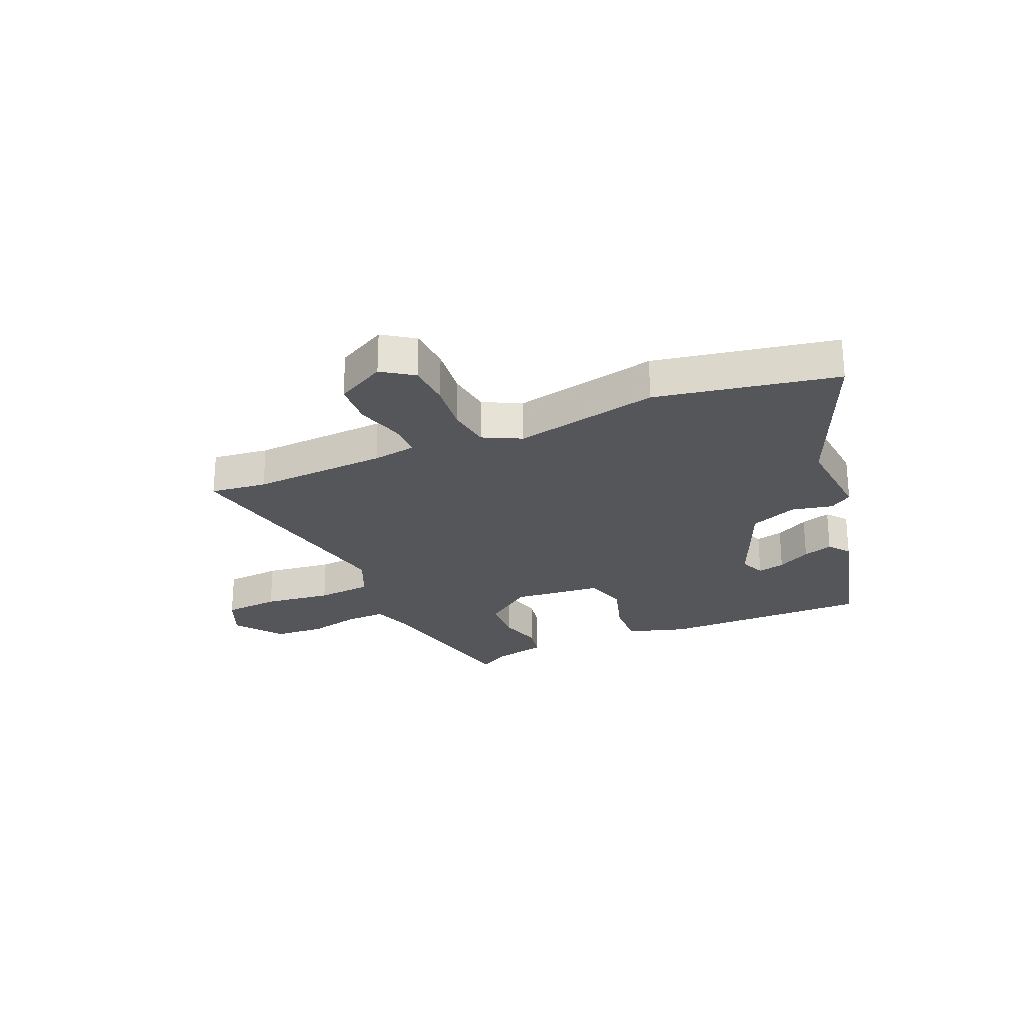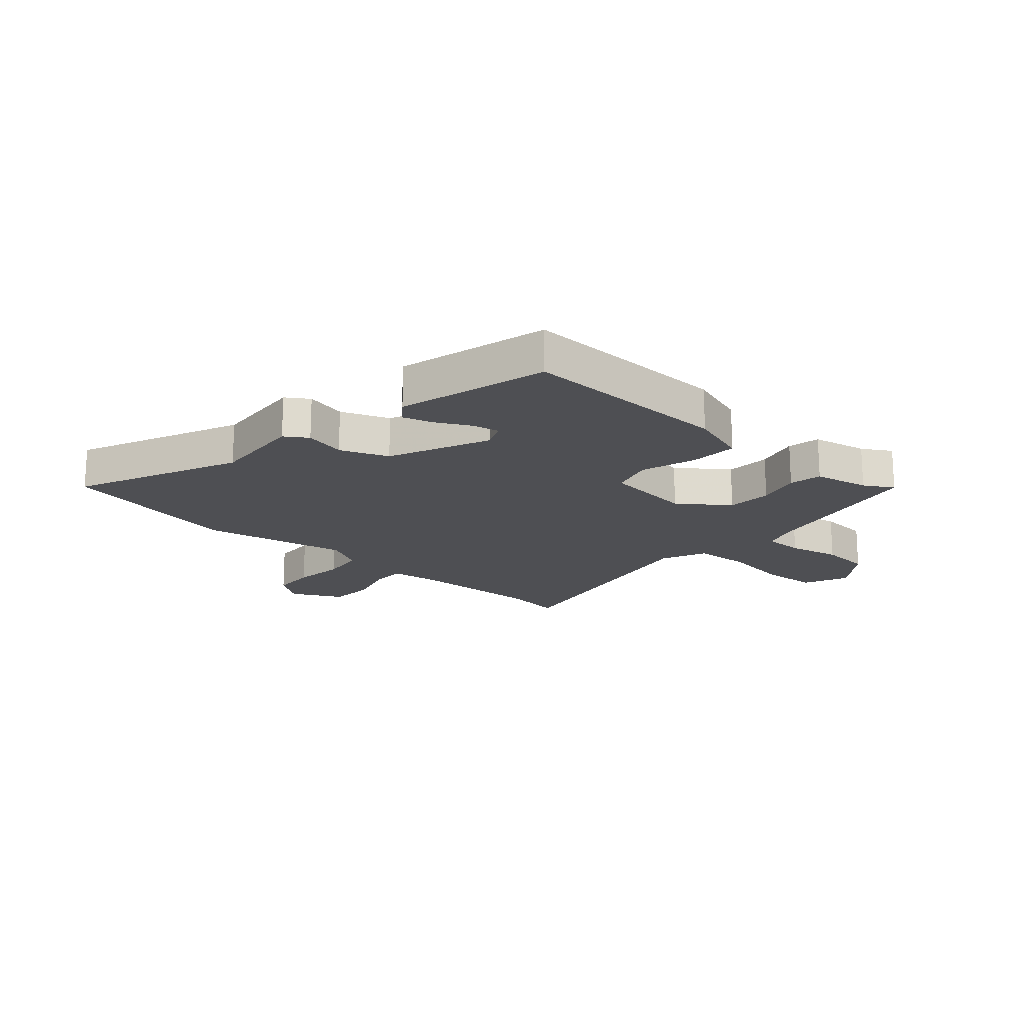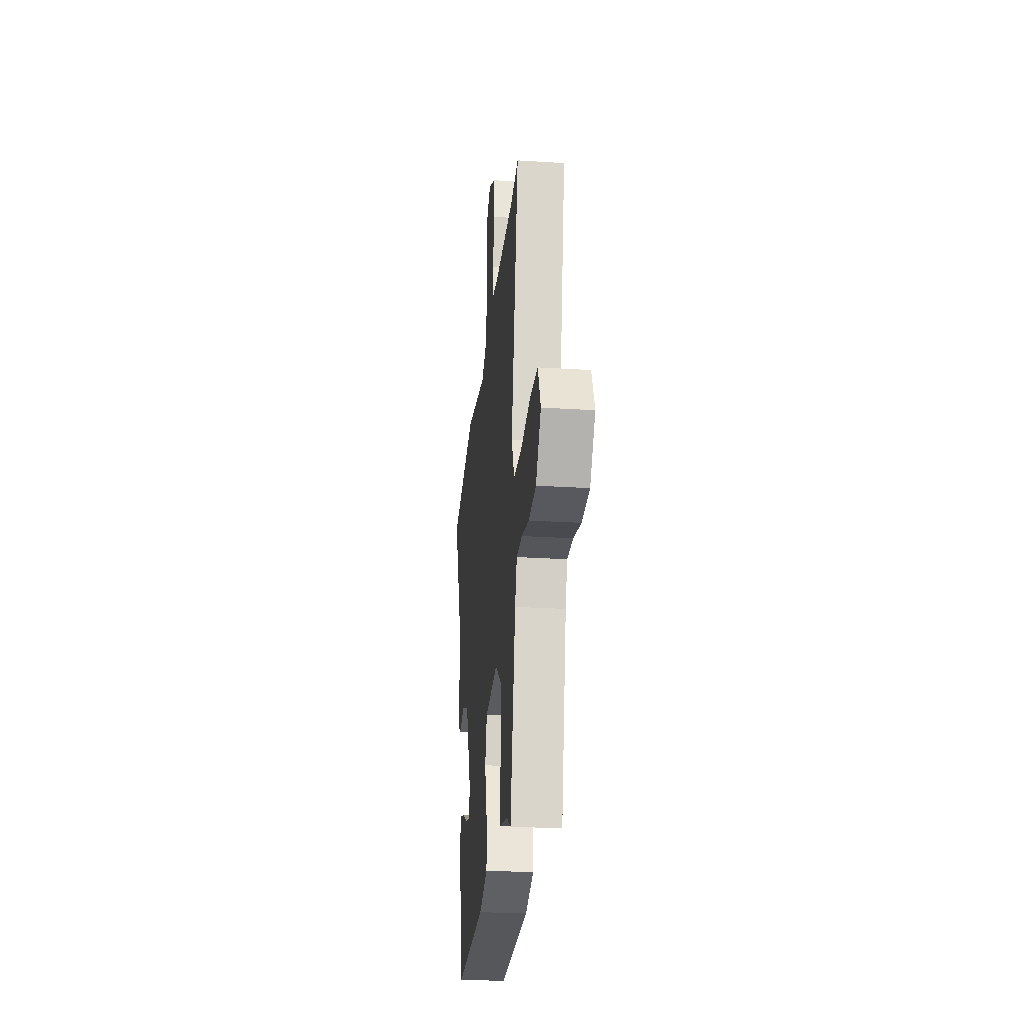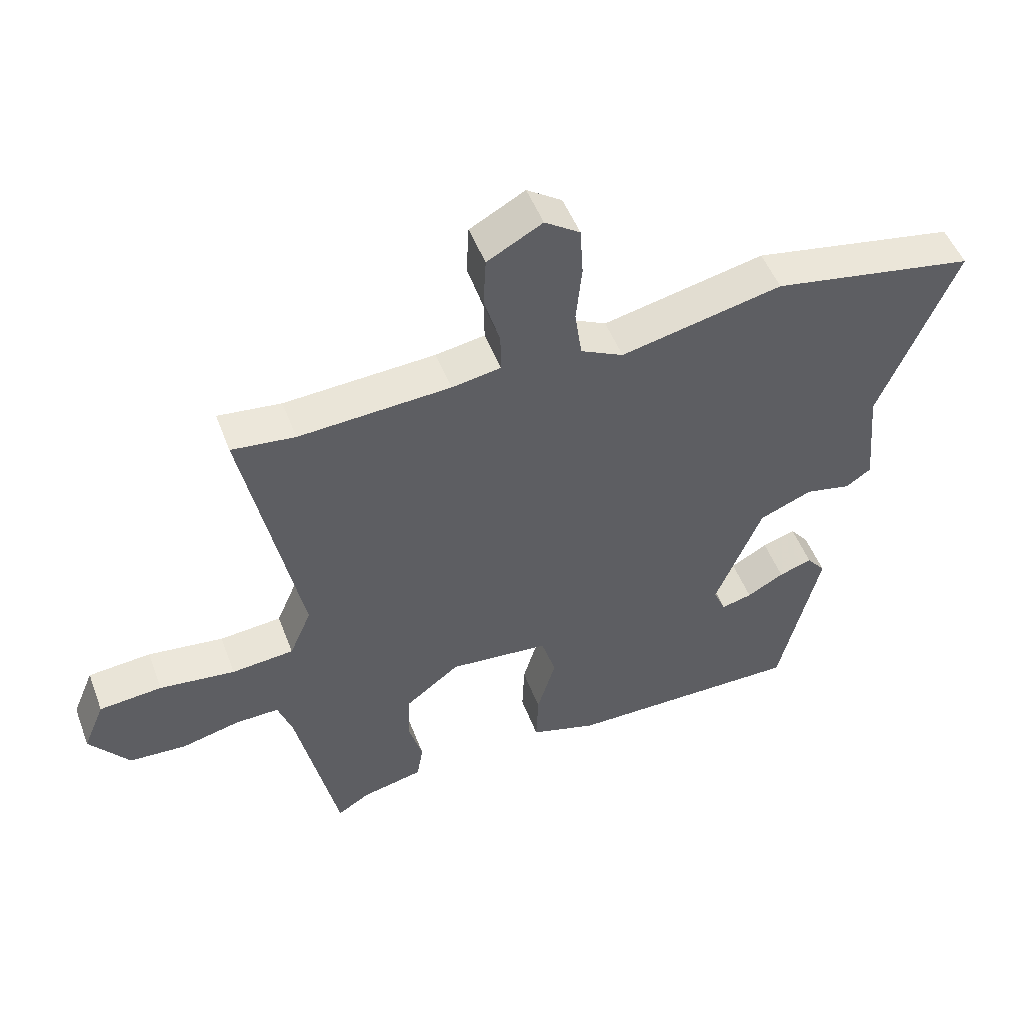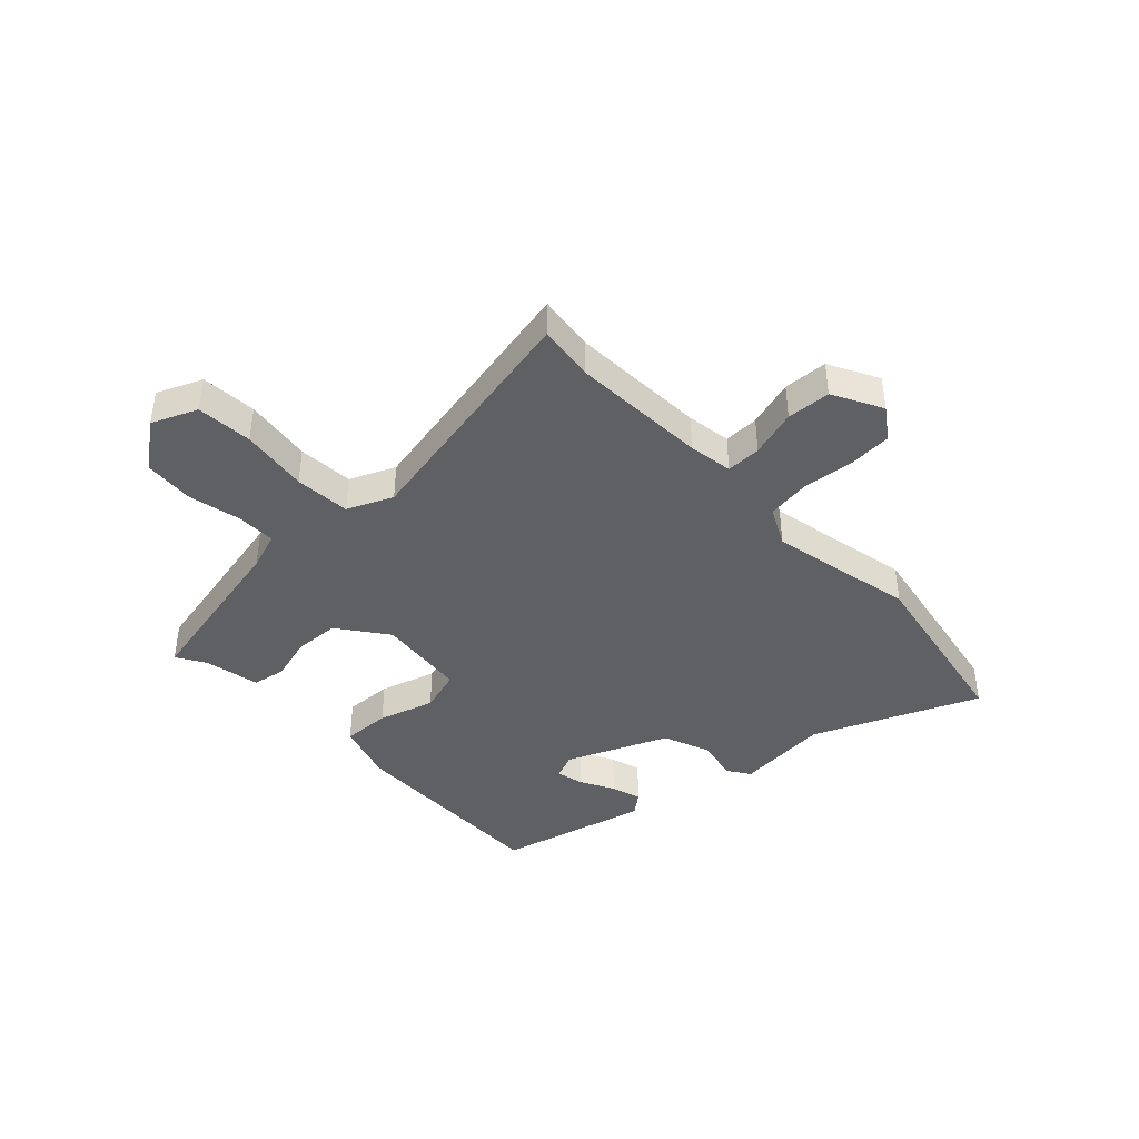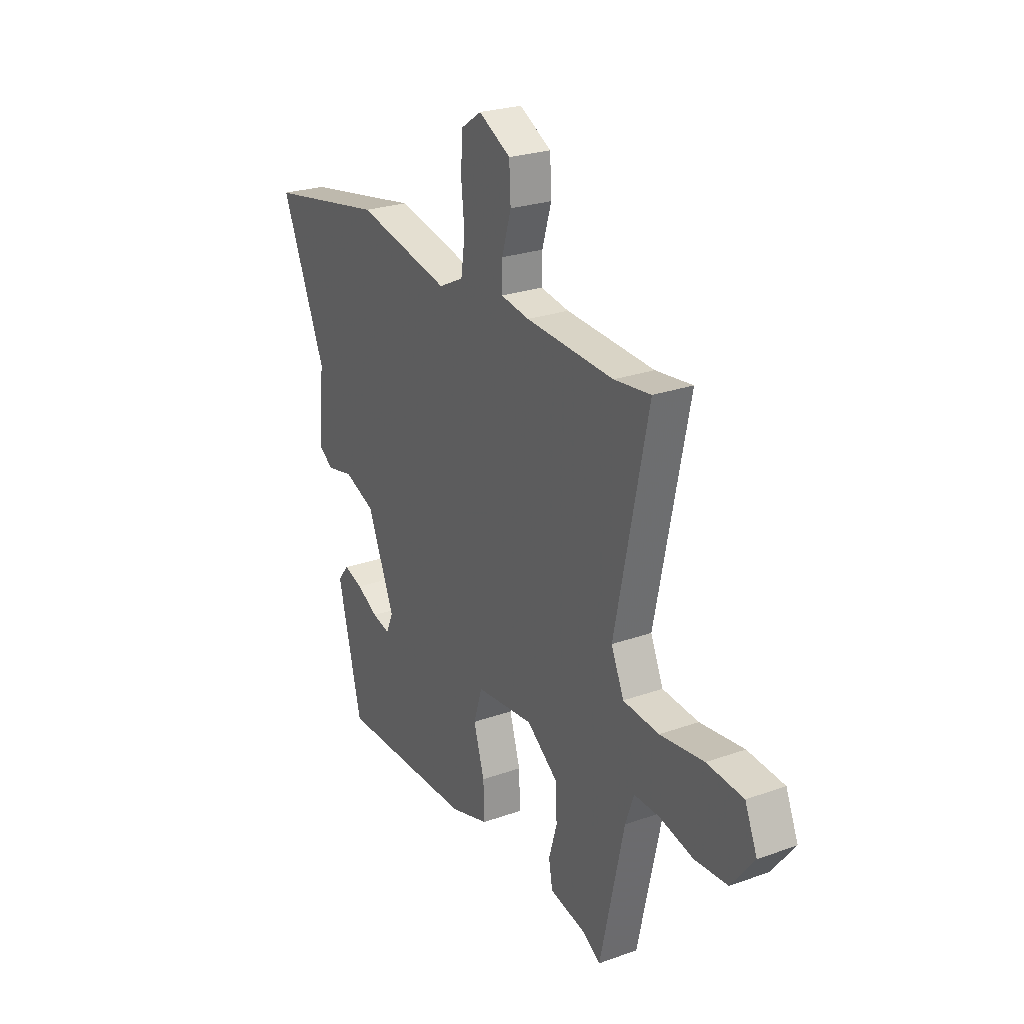
<metadata>
{"format":"obj","ext":"obj","renderer":"f3d","projection":"perspective","resolution":1024,"background":"white","views":[{"elev":-25.3,"azim":22.8,"up":"+Y"},{"elev":-18.2,"azim":137.2,"up":"+Y"},{"elev":-27.2,"azim":-95.6,"up":"+Z"},{"elev":50.2,"azim":-20.5,"up":"+Z"},{"elev":-42.3,"azim":-47.2,"up":"+Y"},{"elev":24.9,"azim":-120.2,"up":"+Z"}]}
</metadata>
<code>
v 0.302 0.07 0.535
v 0.62 0.07 0.479
v 0.5 0.07 0.192
v 0.515 0.07 0.029
v 0.476 0.07 0.002
v 0.404 0.07 0.017
v 0.321 0.07 -0.017
v 0.248 0.07 -0.193
v 0.267 0.07 -0.237
v 0.315 0.07 -0.225
v 0.373 0.07 -0.193
v 0.425 0.07 -0.176
v 0.454 0.07 -0.212
v 0.39 0.07 -0.475
v 0.023 0.07 -0.475
v -0.081 0.07 -0.444
v -0.078 0.07 -0.361
v -0.049 0.07 -0.264
v -0.072 0.07 -0.19
v -0.228 0.07 -0.176
v -0.313 0.07 -0.241
v -0.316 0.07 -0.32
v -0.294 0.07 -0.396
v -0.304 0.07 -0.453
v -0.4 0.07 -0.475
v -0.45 0.07 -0.506
v -0.515 0.07 -0.211
v -0.538 0.07 -0.146
v -0.607 0.07 -0.148
v -0.697 0.07 -0.17
v -0.786 0.07 -0.165
v -0.848 0.07 -0.085
v -0.815 0.07 -0.006
v -0.717 0.07 0.003
v -0.599 0.07 -0.011
v -0.502 0.07 -0.002
v -0.468 0.07 0.077
v -0.557 0.07 0.506
v -0.458 0.07 0.495
v -0.221 0.07 0.51
v -0.144 0.07 0.523
v -0.145 0.07 0.584
v -0.17 0.07 0.667
v -0.166 0.07 0.744
v -0.08 0.07 0.791
v -0.025 0.07 0.754
v -0.02 0.07 0.677
v -0.029 0.07 0.588
v -0.018 0.07 0.512
v 0.049 0.07 0.479
v 0.302 0 0.535
v 0.62 0 0.479
v 0.5 0 0.192
v 0.515 0 0.029
v 0.476 0 0.002
v 0.404 0 0.017
v 0.321 0 -0.017
v 0.248 0 -0.193
v 0.267 0 -0.237
v 0.315 0 -0.225
v 0.373 0 -0.193
v 0.425 0 -0.176
v 0.454 0 -0.212
v 0.39 0 -0.475
v 0.023 0 -0.475
v -0.081 0 -0.444
v -0.078 0 -0.361
v -0.049 0 -0.264
v -0.072 0 -0.19
v -0.228 0 -0.176
v -0.313 0 -0.241
v -0.316 0 -0.32
v -0.294 0 -0.396
v -0.304 0 -0.453
v -0.4 0 -0.475
v -0.45 0 -0.506
v -0.515 0 -0.211
v -0.538 0 -0.146
v -0.607 0 -0.148
v -0.697 0 -0.17
v -0.786 0 -0.165
v -0.848 0 -0.085
v -0.815 0 -0.006
v -0.717 0 0.003
v -0.599 0 -0.011
v -0.502 0 -0.002
v -0.468 0 0.077
v -0.557 0 0.506
v -0.458 0 0.495
v -0.221 0 0.51
v -0.144 0 0.523
v -0.145 0 0.584
v -0.17 0 0.667
v -0.166 0 0.744
v -0.08 0 0.791
v -0.025 0 0.754
v -0.02 0 0.677
v -0.029 0 0.588
v -0.018 0 0.512
v 0.049 0 0.479
f 45 46 47 48
f 45 48 49
f 42 43 44 45
f 41 42 45 49
f 40 41 49 50
f 37 38 39
f 37 39 40 50
f 32 33 34 35
f 32 35 36
f 29 30 31 32
f 28 29 32 36
f 27 28 36 37
f 25 26 27 37
f 22 23 24 25
f 21 22 25 37
f 15 16 17 18
f 15 18 19
f 14 15 19
f 10 11 12 13
f 9 10 13 14
f 3 4 5 6
f 3 6 7
f 2 3 7
f 1 2 7
f 50 1 7 8
f 20 21 37 50
f 19 20 50 8
f 9 14 19
f 8 9 19
f 98 97 96 95
f 99 98 95
f 95 94 93 92
f 99 95 92 91
f 100 99 91 90
f 89 88 87
f 100 90 89 87
f 85 84 83 82
f 86 85 82
f 82 81 80 79
f 86 82 79 78
f 87 86 78 77
f 87 77 76 75
f 75 74 73 72
f 87 75 72 71
f 68 67 66 65
f 69 68 65
f 69 65 64
f 63 62 61 60
f 64 63 60 59
f 56 55 54 53
f 57 56 53
f 57 53 52
f 57 52 51
f 58 57 51 100
f 100 87 71 70
f 58 100 70 69
f 69 64 59
f 69 59 58
f 1 51 52 2
f 2 52 53 3
f 3 53 54 4
f 4 54 55 5
f 5 55 56 6
f 6 56 57 7
f 7 57 58 8
f 8 58 59 9
f 9 59 60 10
f 10 60 61 11
f 11 61 62 12
f 12 62 63 13
f 13 63 64 14
f 14 64 65 15
f 15 65 66 16
f 16 66 67 17
f 17 67 68 18
f 18 68 69 19
f 19 69 70 20
f 20 70 71 21
f 21 71 72 22
f 22 72 73 23
f 23 73 74 24
f 24 74 75 25
f 25 75 76 26
f 26 76 77 27
f 27 77 78 28
f 28 78 79 29
f 29 79 80 30
f 30 80 81 31
f 31 81 82 32
f 32 82 83 33
f 33 83 84 34
f 34 84 85 35
f 35 85 86 36
f 36 86 87 37
f 37 87 88 38
f 38 88 89 39
f 39 89 90 40
f 40 90 91 41
f 41 91 92 42
f 42 92 93 43
f 43 93 94 44
f 44 94 95 45
f 45 95 96 46
f 46 96 97 47
f 47 97 98 48
f 48 98 99 49
f 49 99 100 50
f 50 100 51 1

</code>
